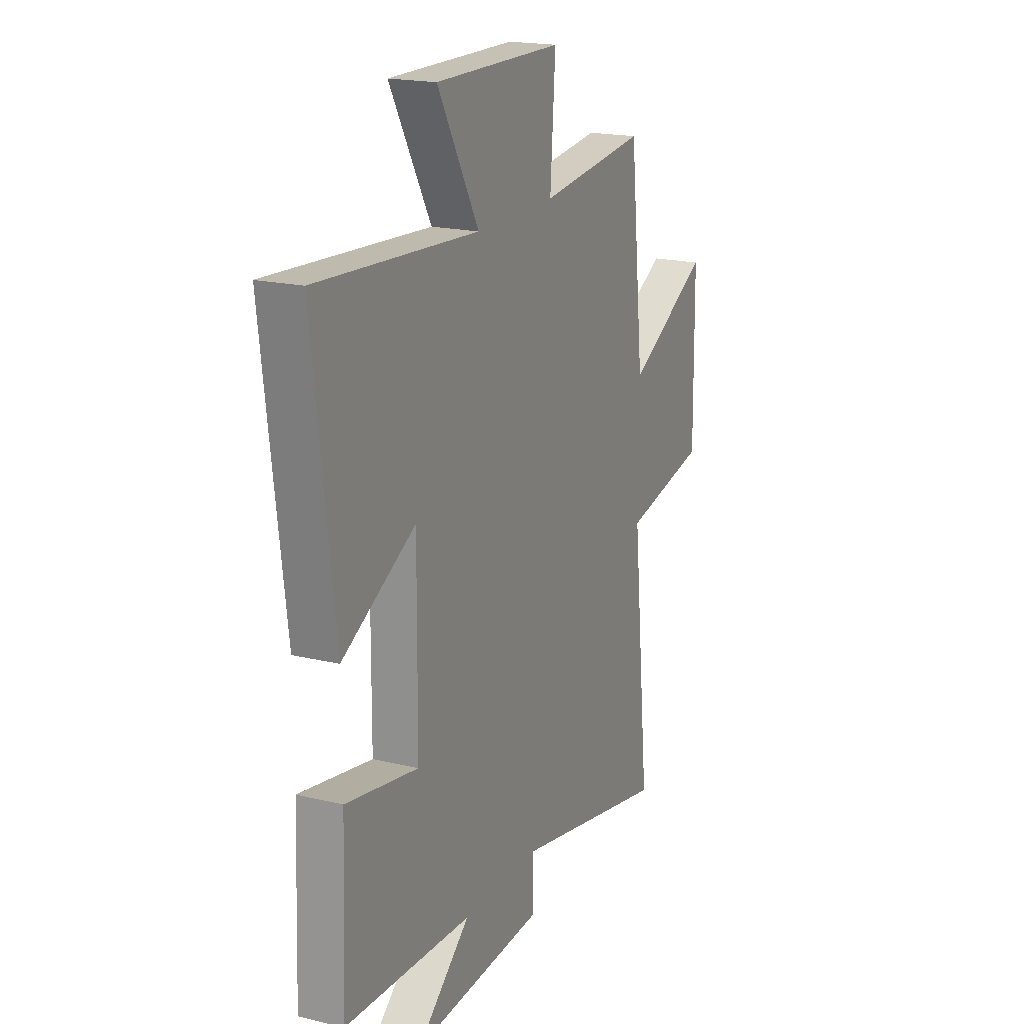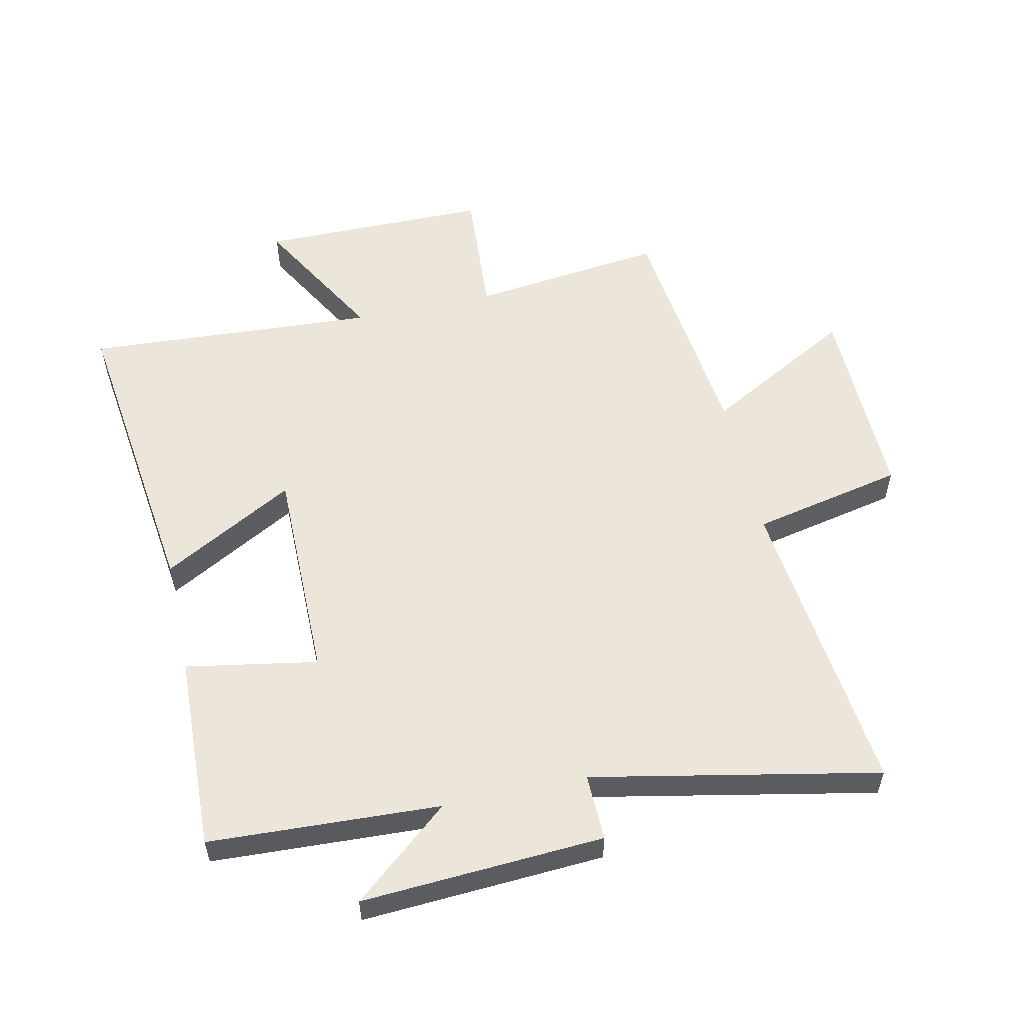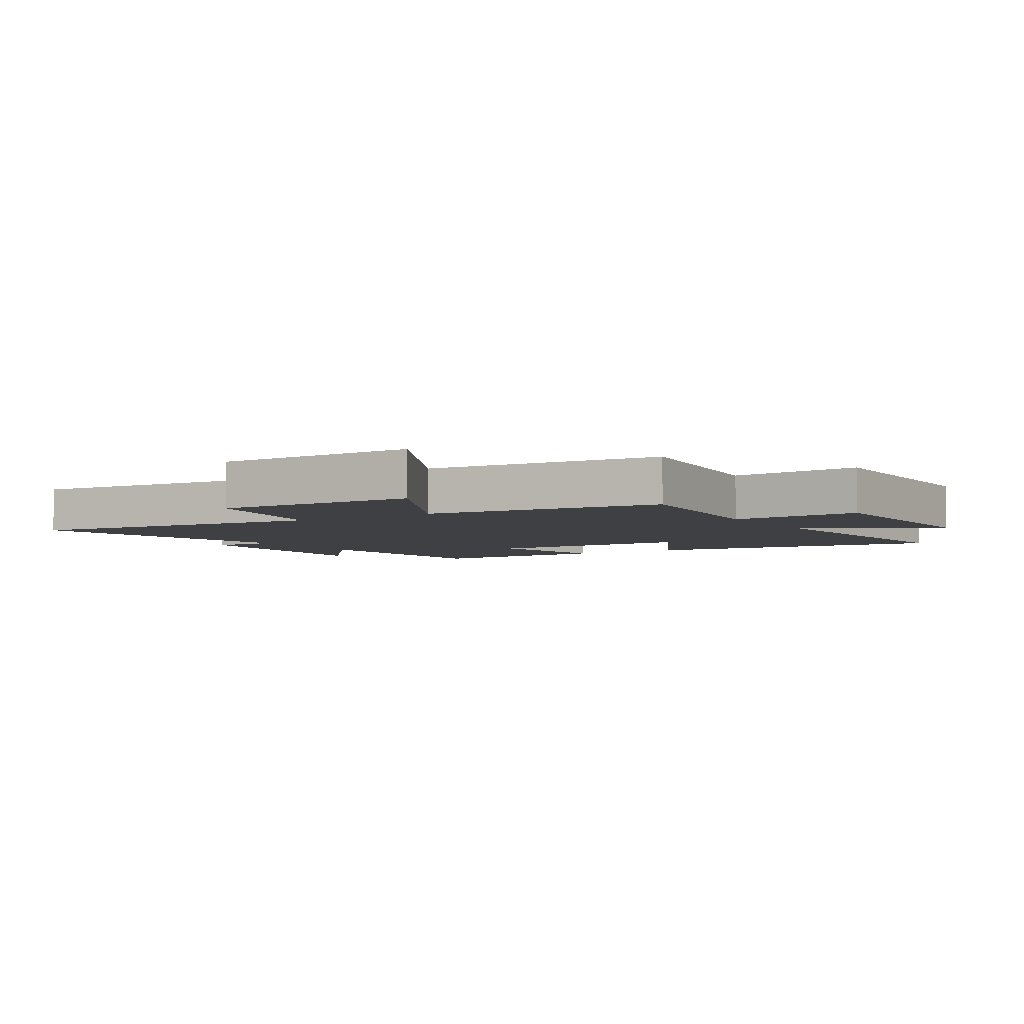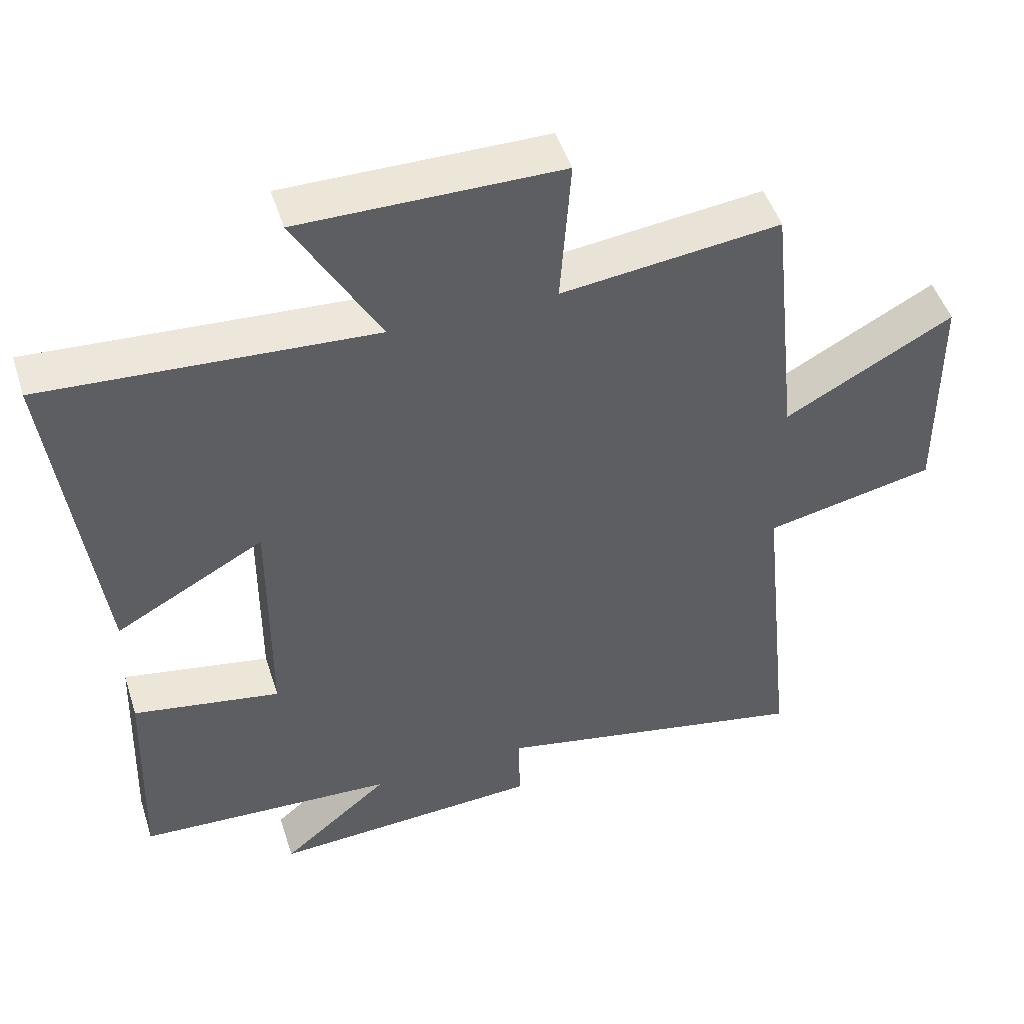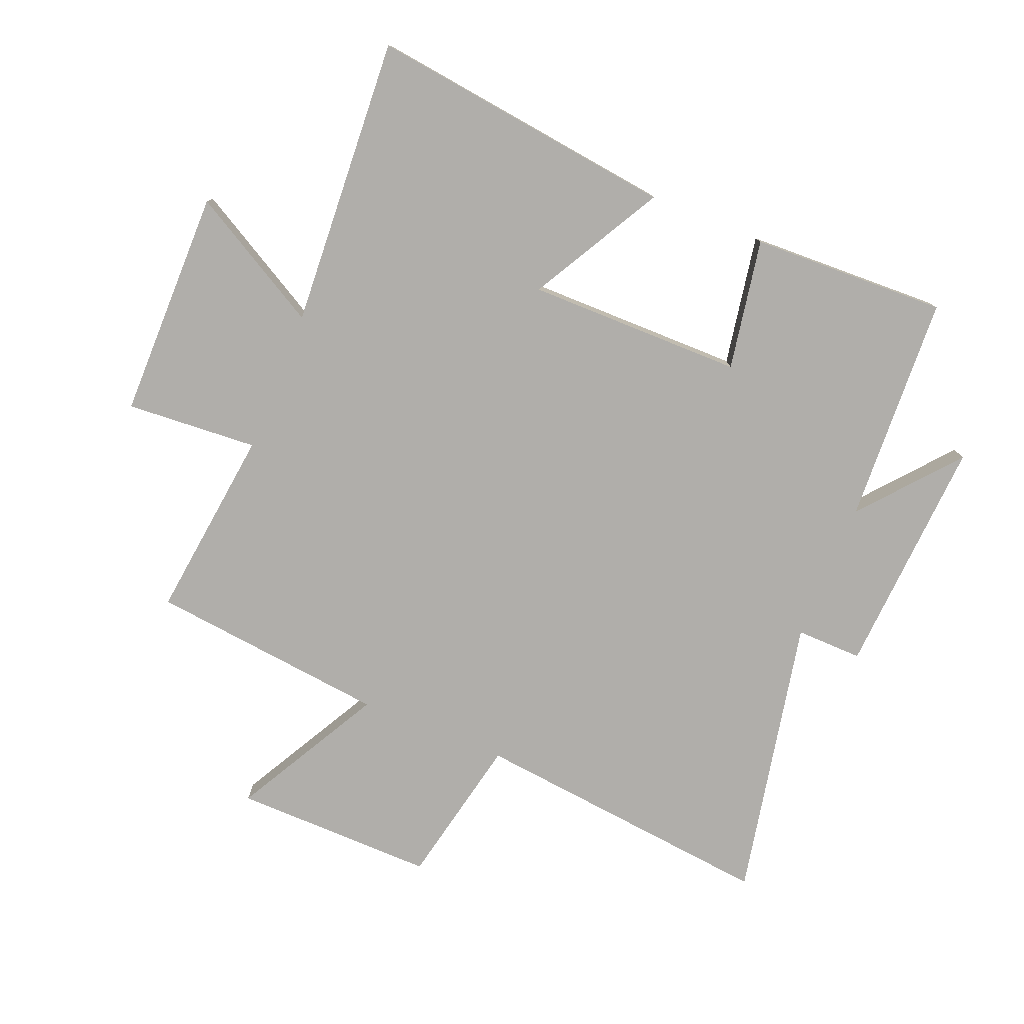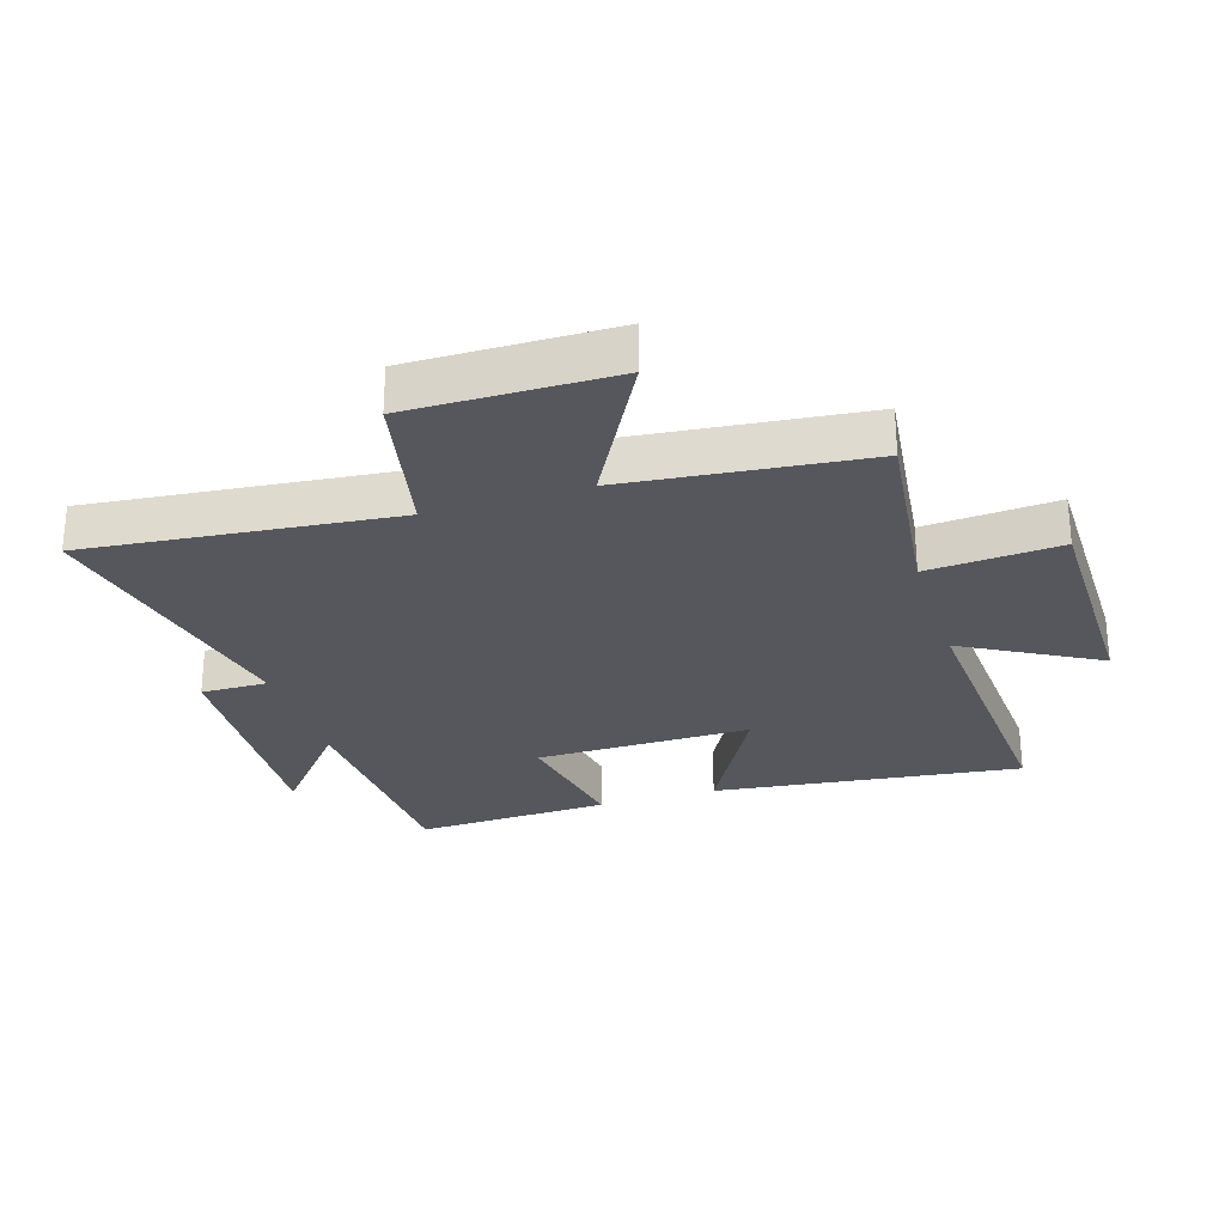
<metadata>
{"format":"obj","ext":"obj","renderer":"f3d","projection":"perspective","resolution":1024,"background":"white","views":[{"elev":18.9,"azim":114.7,"up":"+Z"},{"elev":55.7,"azim":167.5,"up":"+Y"},{"elev":-4.6,"azim":-57.5,"up":"+Y"},{"elev":48.9,"azim":162.4,"up":"+Z"},{"elev":-77.8,"azim":67.7,"up":"+Y"},{"elev":-27.5,"azim":-72.5,"up":"+Y"}]}
</metadata>
<code>
v -0.552 0.07 -0.594
v -0.5 0.07 -0.098
v -0.745 0.07 -0.047
v -0.741 0.07 0.281
v -0.5 0.07 0.15
v -0.458 0.07 0.537
v -0.145 0.07 0.5
v -0.16 0.07 0.714
v 0.212 0.07 0.716
v 0.091 0.07 0.5
v 0.562 0.07 0.53
v 0.5 0.07 0.031
v 0.286 0.07 0.149
v 0.288 0.07 -0.201
v 0.5 0.07 -0.163
v 0.512 0.07 -0.481
v 0.14 0.07 -0.5
v 0.296 0.07 -0.63
v -0.094 0.07 -0.608
v -0.092 0.07 -0.5
v -0.552 0 -0.594
v -0.5 0 -0.098
v -0.745 0 -0.047
v -0.741 0 0.281
v -0.5 0 0.15
v -0.458 0 0.537
v -0.145 0 0.5
v -0.16 0 0.714
v 0.212 0 0.716
v 0.091 0 0.5
v 0.562 0 0.53
v 0.5 0 0.031
v 0.286 0 0.149
v 0.288 0 -0.201
v 0.5 0 -0.163
v 0.512 0 -0.481
v 0.14 0 -0.5
v 0.296 0 -0.63
v -0.094 0 -0.608
v -0.092 0 -0.5
f 17 18 19 20
f 15 16 17 20
f 14 15 20 1
f 13 14 1 2
f 10 11 12 13
f 10 13 2 3
f 7 8 9 10
f 5 6 7
f 5 7 10
f 3 4 5
f 3 5 10
f 40 39 38 37
f 40 37 36 35
f 21 40 35 34
f 22 21 34 33
f 33 32 31 30
f 23 22 33 30
f 30 29 28 27
f 27 26 25
f 30 27 25
f 25 24 23
f 30 25 23
f 1 21 22 2
f 2 22 23 3
f 3 23 24 4
f 4 24 25 5
f 5 25 26 6
f 6 26 27 7
f 7 27 28 8
f 8 28 29 9
f 9 29 30 10
f 10 30 31 11
f 11 31 32 12
f 12 32 33 13
f 13 33 34 14
f 14 34 35 15
f 15 35 36 16
f 16 36 37 17
f 17 37 38 18
f 18 38 39 19
f 19 39 40 20
f 20 40 21 1

</code>
